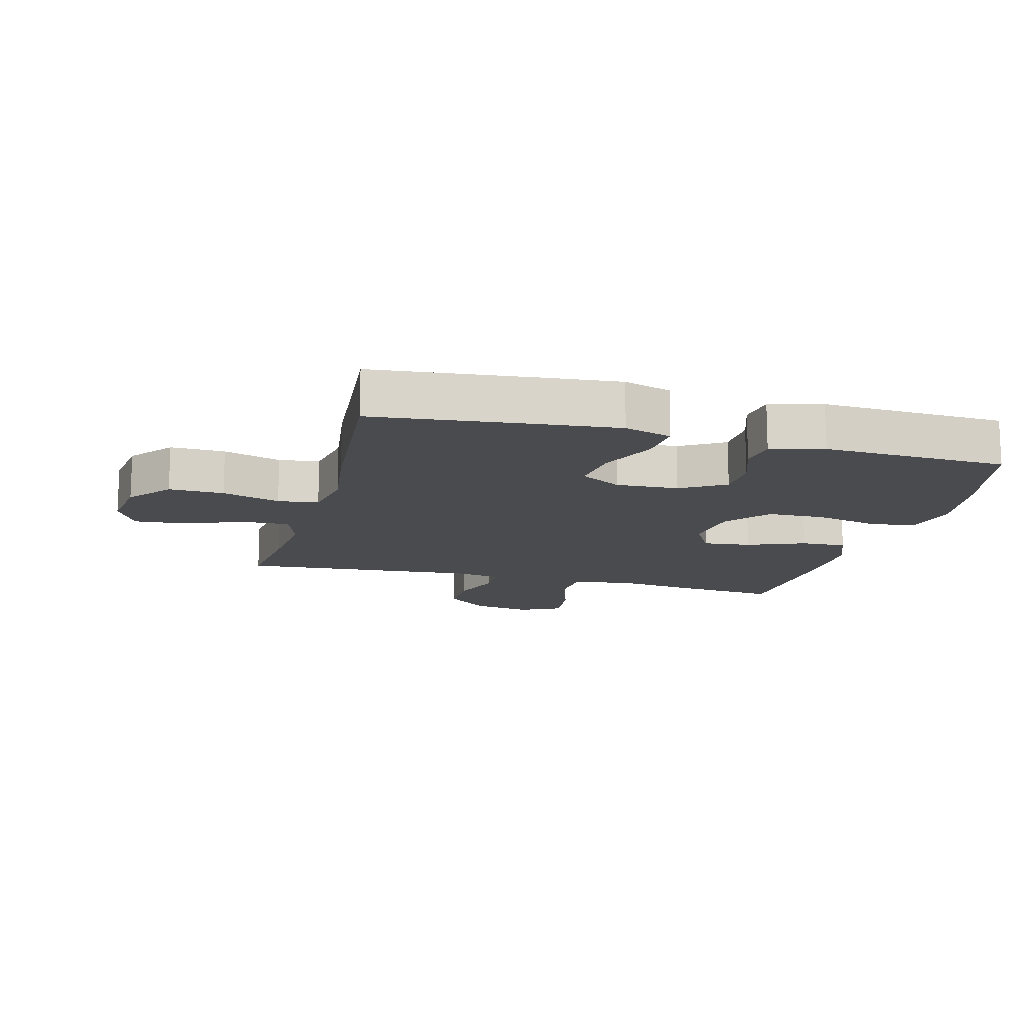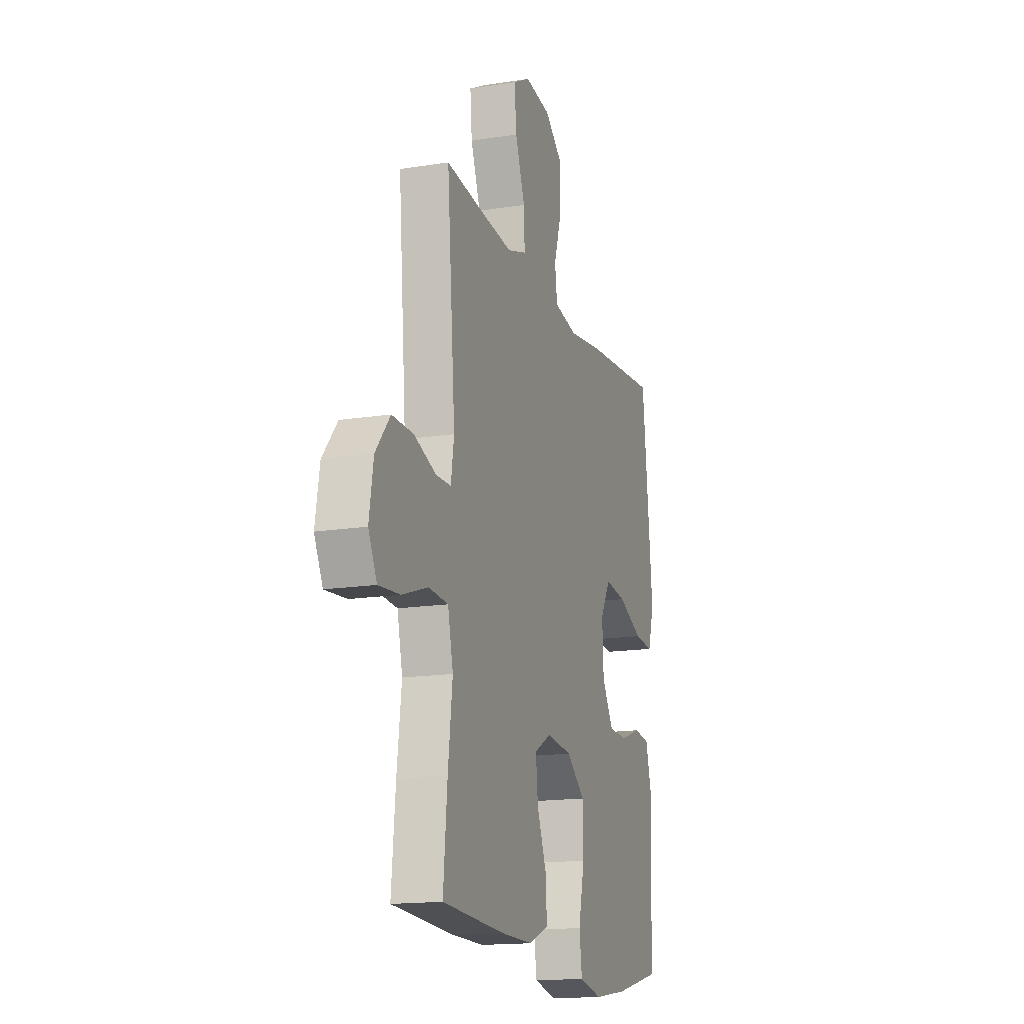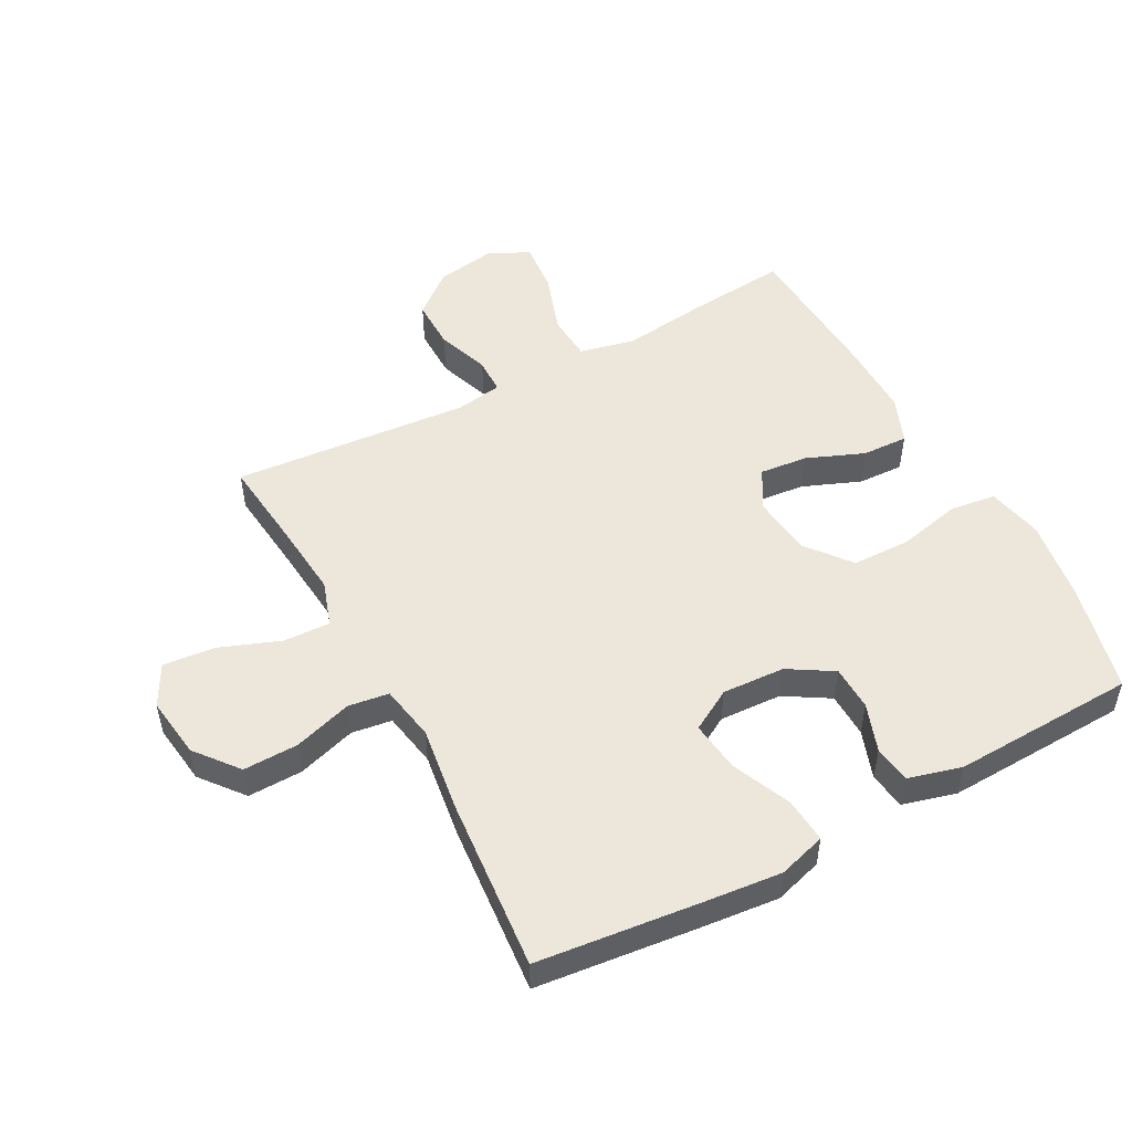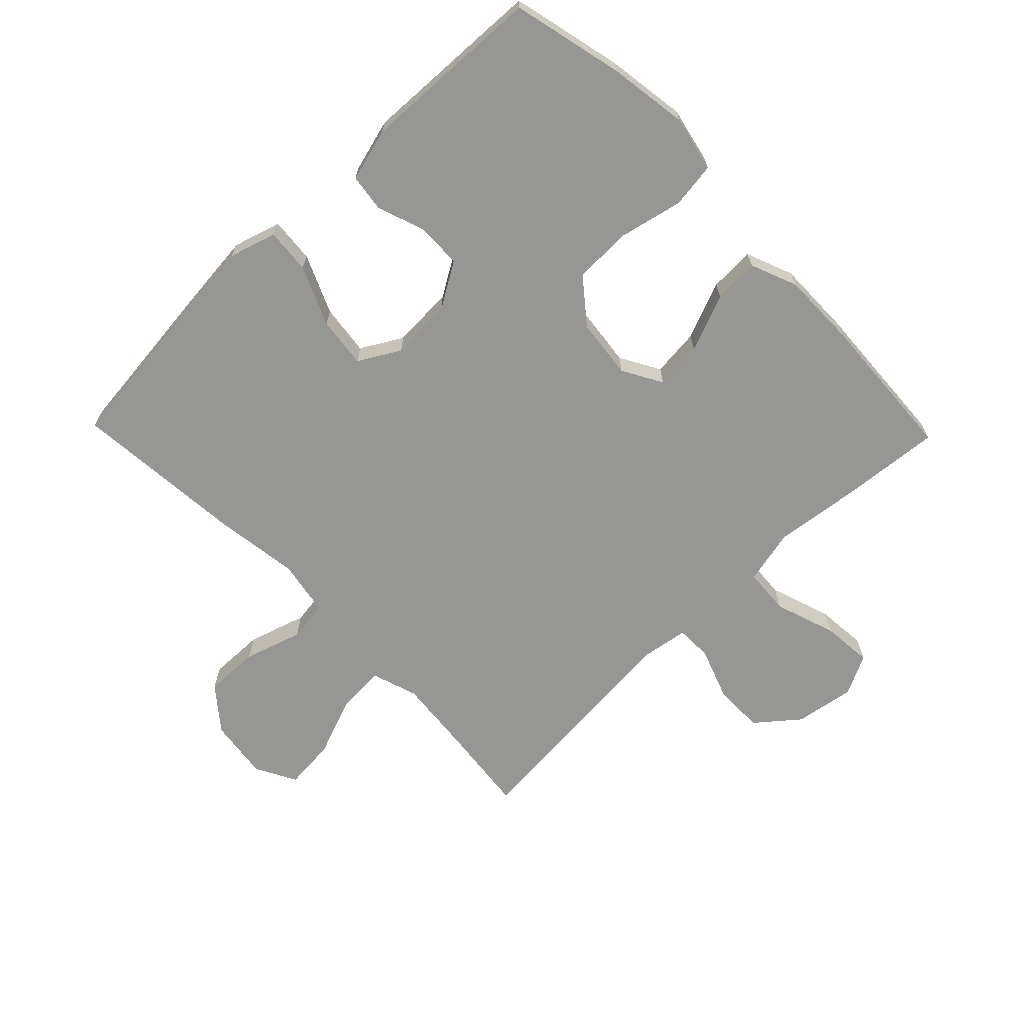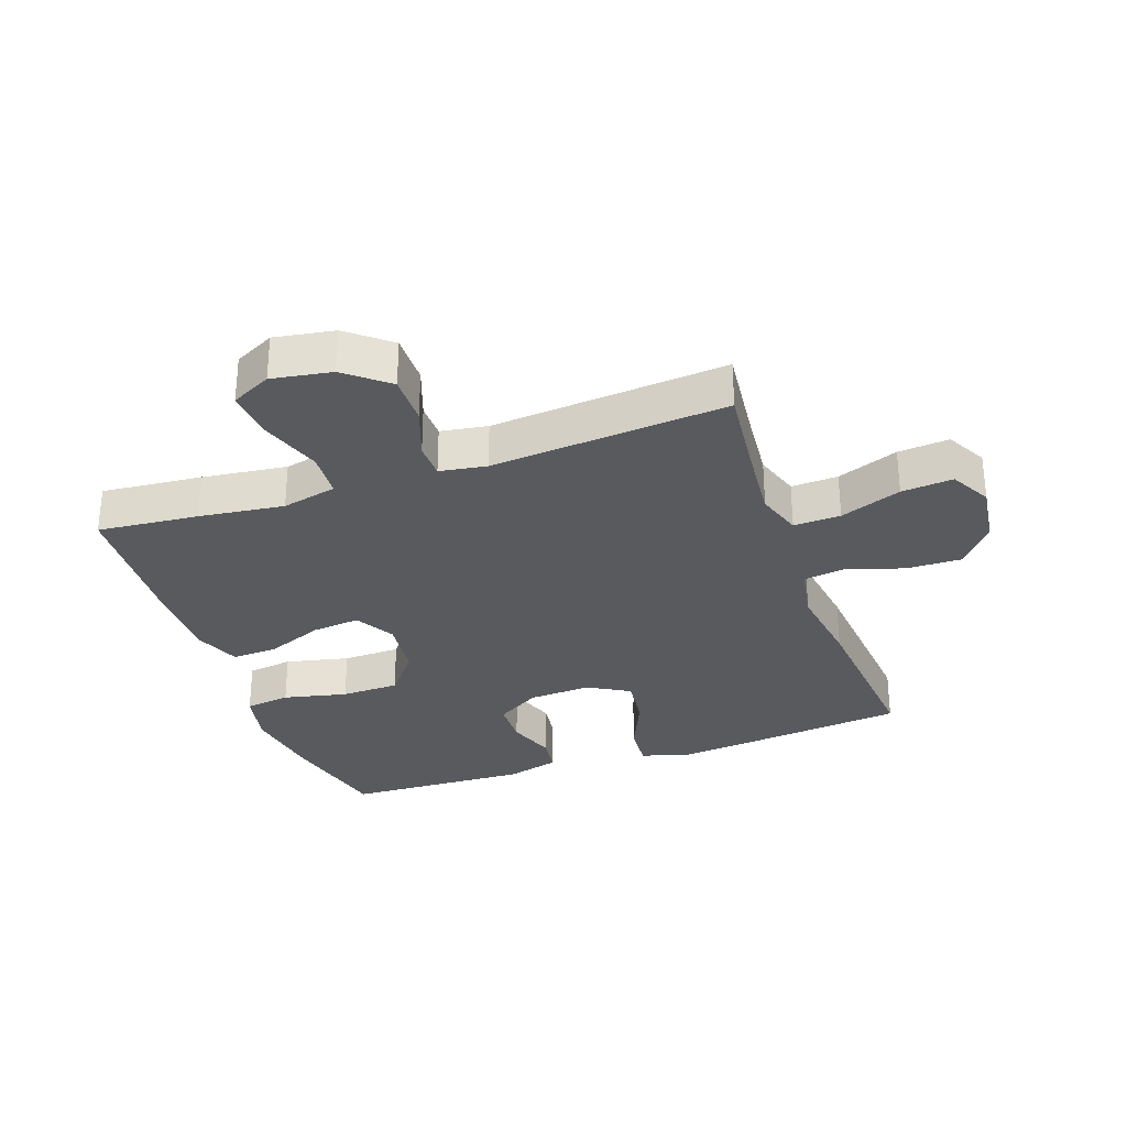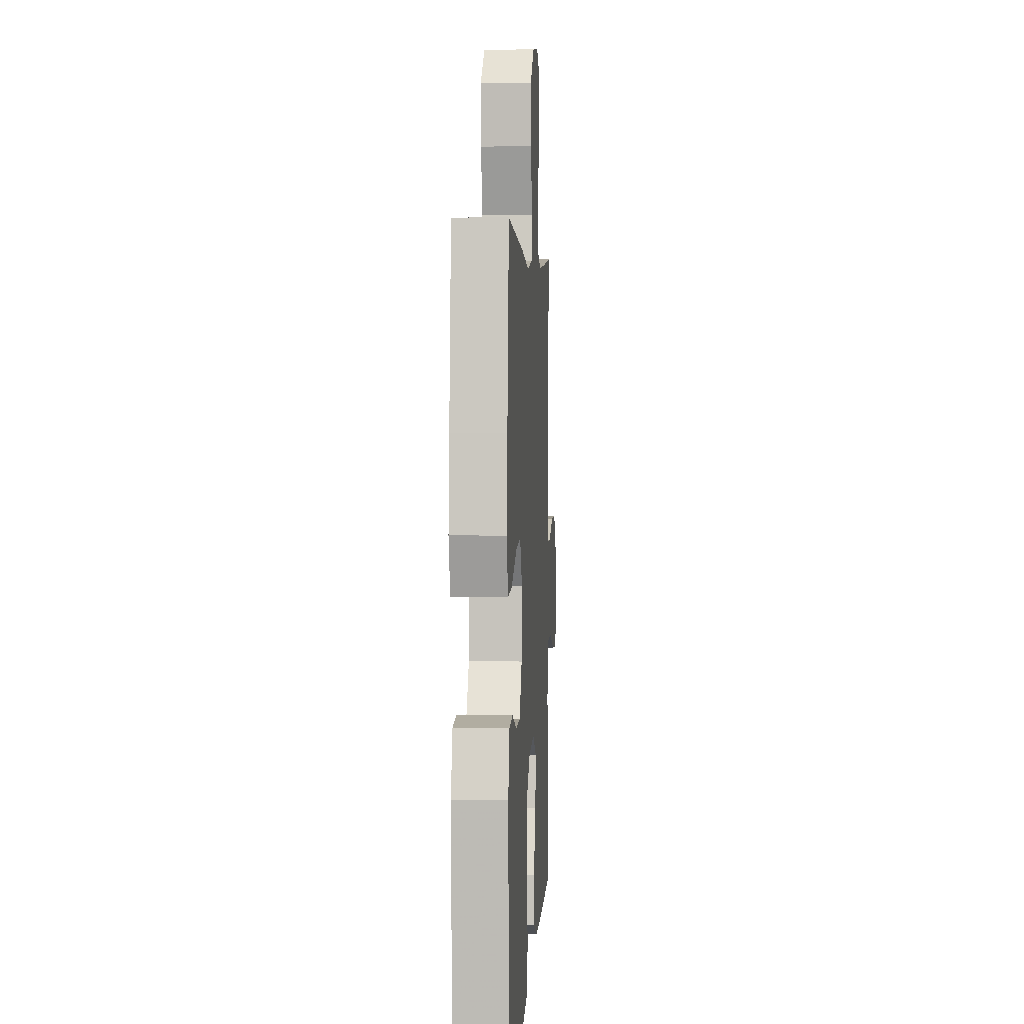
<metadata>
{"format":"obj","ext":"obj","renderer":"f3d","projection":"perspective","resolution":1024,"background":"white","views":[{"elev":-14.1,"azim":75.1,"up":"+Y"},{"elev":-15.9,"azim":-71.8,"up":"+Z"},{"elev":51.2,"azim":61.8,"up":"+Y"},{"elev":-67.7,"azim":134.1,"up":"+Y"},{"elev":-30.7,"azim":-70.6,"up":"+Y"},{"elev":2.9,"azim":93.6,"up":"+Z"}]}
</metadata>
<code>
v -0.5 0.07 -0.5
v -0.485 0.07 -0.339
v -0.468 0.07 -0.203
v -0.488 0.07 -0.115
v -0.562 0.07 -0.11
v -0.66 0.07 -0.143
v -0.741 0.07 -0.15
v -0.773 0.07 -0.086
v -0.757 0.07 0.01
v -0.702 0.07 0.077
v -0.621 0.07 0.076
v -0.538 0.07 0.046
v -0.481 0.07 0.047
v -0.469 0.07 0.122
v -0.5 0.07 0.5
v -0.354 0.07 0.484
v -0.236 0.07 0.473
v -0.163 0.07 0.497
v -0.166 0.07 0.572
v -0.203 0.07 0.67
v -0.21 0.07 0.752
v -0.145 0.07 0.787
v -0.047 0.07 0.774
v 0.021 0.07 0.719
v 0.019 0.07 0.631
v -0.01 0.07 0.538
v -0.001 0.07 0.473
v 0.088 0.07 0.457
v 0.223 0.07 0.476
v 0.5 0.07 0.5
v 0.528 0.07 0.241
v 0.54 0.07 0.118
v 0.517 0.07 0.042
v 0.445 0.07 0.048
v 0.351 0.07 0.089
v 0.27 0.07 0.099
v 0.232 0.07 0.033
v 0.237 0.07 -0.067
v 0.28 0.07 -0.138
v 0.352 0.07 -0.14
v 0.429 0.07 -0.113
v 0.489 0.07 -0.121
v 0.512 0.07 -0.206
v 0.5 0.07 -0.5
v 0.322 0.07 -0.542
v 0.193 0.07 -0.561
v 0.105 0.07 -0.542
v 0.095 0.07 -0.469
v 0.118 0.07 -0.367
v 0.116 0.07 -0.274
v 0.046 0.07 -0.218
v -0.05 0.07 -0.207
v -0.114 0.07 -0.243
v -0.106 0.07 -0.32
v -0.069 0.07 -0.412
v -0.066 0.07 -0.485
v -0.141 0.07 -0.515
v -0.261 0.07 -0.514
v -0.5 0 -0.5
v -0.485 0 -0.339
v -0.468 0 -0.203
v -0.488 0 -0.115
v -0.562 0 -0.11
v -0.66 0 -0.143
v -0.741 0 -0.15
v -0.773 0 -0.086
v -0.757 0 0.01
v -0.702 0 0.077
v -0.621 0 0.076
v -0.538 0 0.046
v -0.481 0 0.047
v -0.469 0 0.122
v -0.5 0 0.5
v -0.354 0 0.484
v -0.236 0 0.473
v -0.163 0 0.497
v -0.166 0 0.572
v -0.203 0 0.67
v -0.21 0 0.752
v -0.145 0 0.787
v -0.047 0 0.774
v 0.021 0 0.719
v 0.019 0 0.631
v -0.01 0 0.538
v -0.001 0 0.473
v 0.088 0 0.457
v 0.223 0 0.476
v 0.5 0 0.5
v 0.528 0 0.241
v 0.54 0 0.118
v 0.517 0 0.042
v 0.445 0 0.048
v 0.351 0 0.089
v 0.27 0 0.099
v 0.232 0 0.033
v 0.237 0 -0.067
v 0.28 0 -0.138
v 0.352 0 -0.14
v 0.429 0 -0.113
v 0.489 0 -0.121
v 0.512 0 -0.206
v 0.5 0 -0.5
v 0.322 0 -0.542
v 0.193 0 -0.561
v 0.105 0 -0.542
v 0.095 0 -0.469
v 0.118 0 -0.367
v 0.116 0 -0.274
v 0.046 0 -0.218
v -0.05 0 -0.207
v -0.114 0 -0.243
v -0.106 0 -0.32
v -0.069 0 -0.412
v -0.066 0 -0.485
v -0.141 0 -0.515
v -0.261 0 -0.514
f 54 55 56 57
f 53 54 57 58
f 46 47 48 49
f 46 49 50
f 45 46 50
f 44 45 50
f 43 44 50 51
f 40 41 42 43
f 39 40 43 51
f 32 33 34 35
f 32 35 36
f 31 32 36
f 28 29 30 31
f 27 28 31 36
f 23 24 25 26
f 23 26 27
f 22 23 27
f 19 20 21 22
f 18 19 22 27
f 17 18 27 36
f 14 15 16
f 13 14 16 17
f 9 10 11 12
f 9 12 13
f 8 9 13
f 5 6 7 8
f 4 5 8 13
f 3 4 13 17
f 53 58 1 2
f 52 53 2 3
f 38 39 51 52
f 37 38 52 3
f 3 17 36 37
f 115 114 113 112
f 116 115 112 111
f 107 106 105 104
f 108 107 104
f 108 104 103
f 108 103 102
f 109 108 102 101
f 101 100 99 98
f 109 101 98 97
f 93 92 91 90
f 94 93 90
f 94 90 89
f 89 88 87 86
f 94 89 86 85
f 84 83 82 81
f 85 84 81
f 85 81 80
f 80 79 78 77
f 85 80 77 76
f 94 85 76 75
f 74 73 72
f 75 74 72 71
f 70 69 68 67
f 71 70 67
f 71 67 66
f 66 65 64 63
f 71 66 63 62
f 75 71 62 61
f 60 59 116 111
f 61 60 111 110
f 110 109 97 96
f 61 110 96 95
f 95 94 75 61
f 1 59 60 2
f 2 60 61 3
f 3 61 62 4
f 4 62 63 5
f 5 63 64 6
f 6 64 65 7
f 7 65 66 8
f 8 66 67 9
f 9 67 68 10
f 10 68 69 11
f 11 69 70 12
f 12 70 71 13
f 13 71 72 14
f 14 72 73 15
f 15 73 74 16
f 16 74 75 17
f 17 75 76 18
f 18 76 77 19
f 19 77 78 20
f 20 78 79 21
f 21 79 80 22
f 22 80 81 23
f 23 81 82 24
f 24 82 83 25
f 25 83 84 26
f 26 84 85 27
f 27 85 86 28
f 28 86 87 29
f 29 87 88 30
f 30 88 89 31
f 31 89 90 32
f 32 90 91 33
f 33 91 92 34
f 34 92 93 35
f 35 93 94 36
f 36 94 95 37
f 37 95 96 38
f 38 96 97 39
f 39 97 98 40
f 40 98 99 41
f 41 99 100 42
f 42 100 101 43
f 43 101 102 44
f 44 102 103 45
f 45 103 104 46
f 46 104 105 47
f 47 105 106 48
f 48 106 107 49
f 49 107 108 50
f 50 108 109 51
f 51 109 110 52
f 52 110 111 53
f 53 111 112 54
f 54 112 113 55
f 55 113 114 56
f 56 114 115 57
f 57 115 116 58
f 58 116 59 1

</code>
